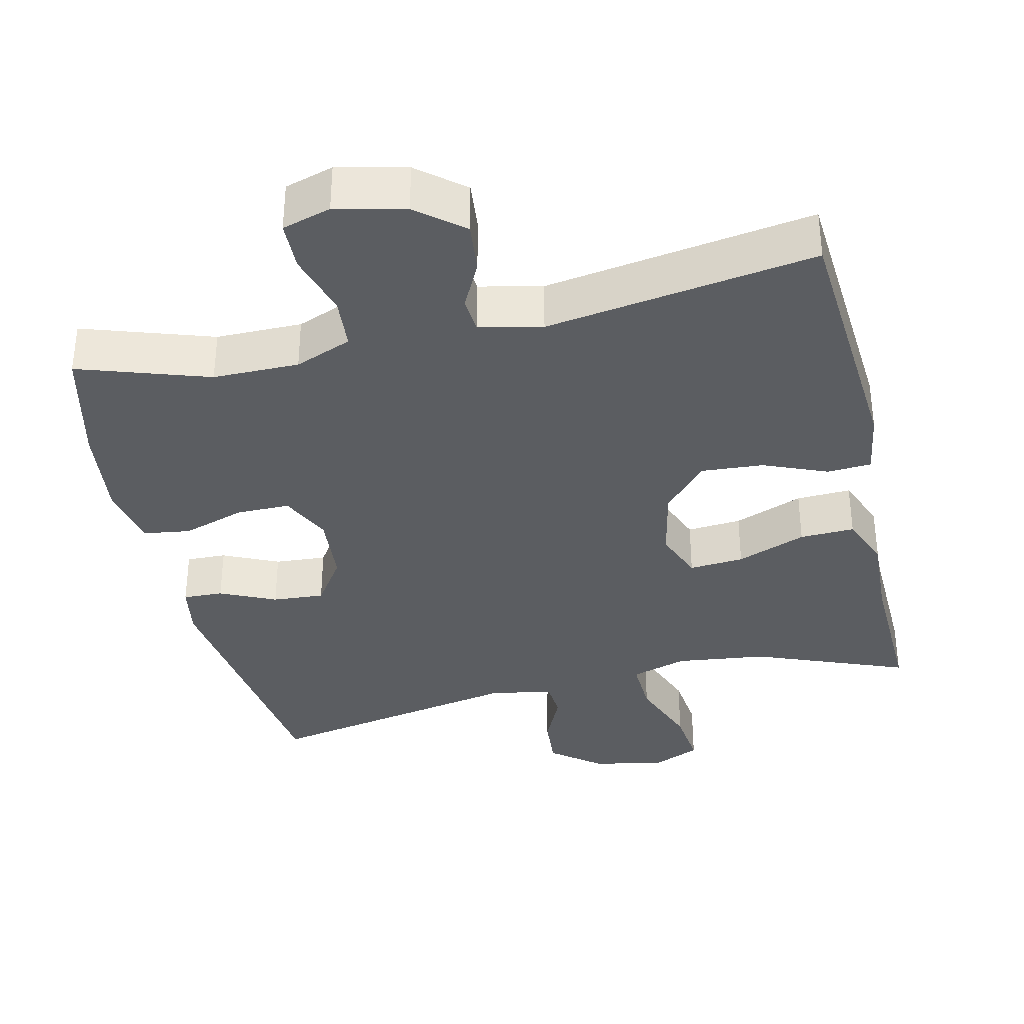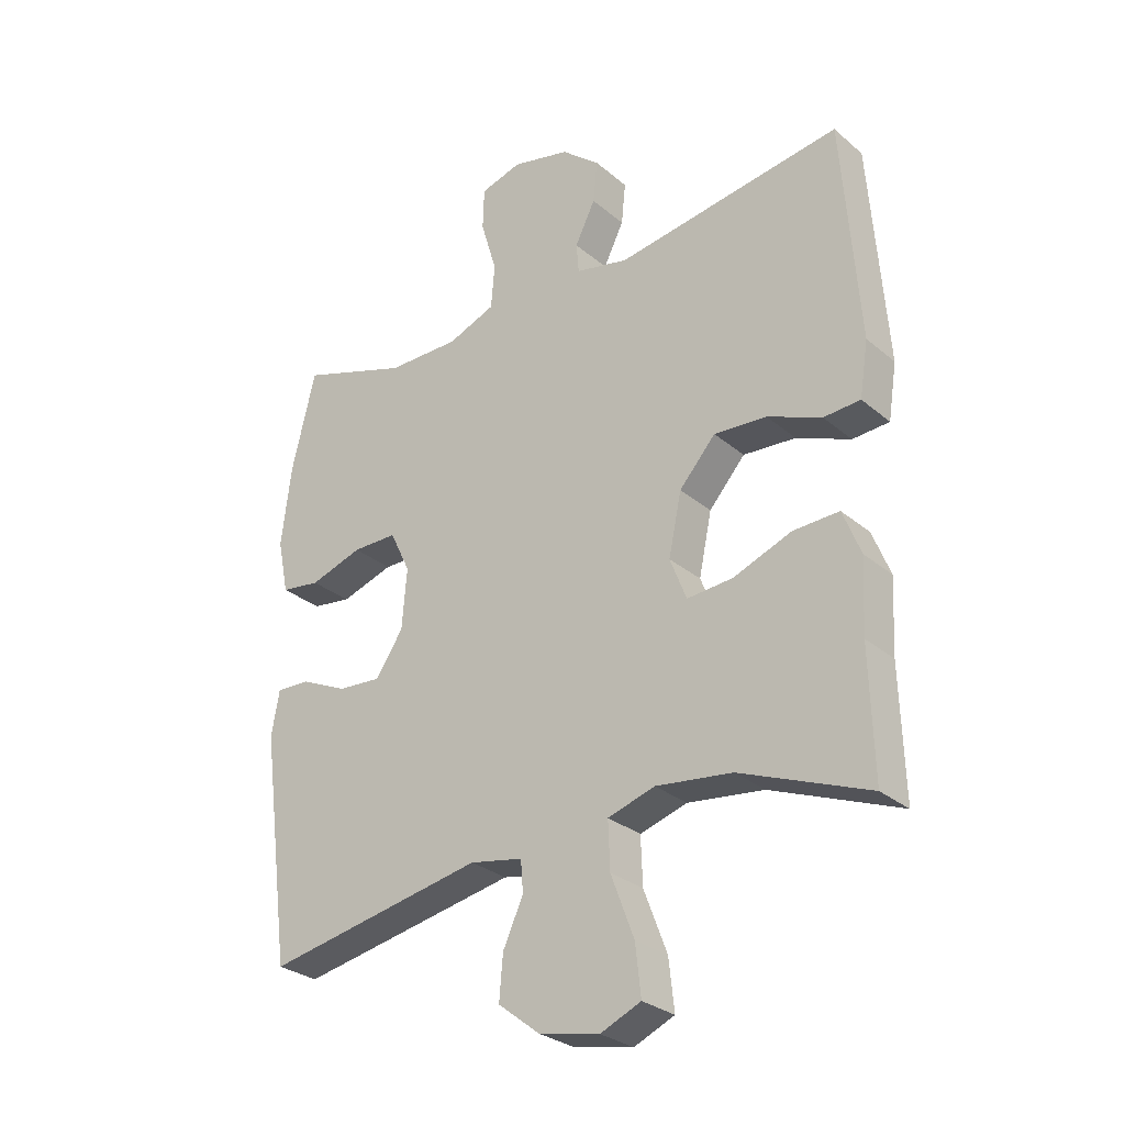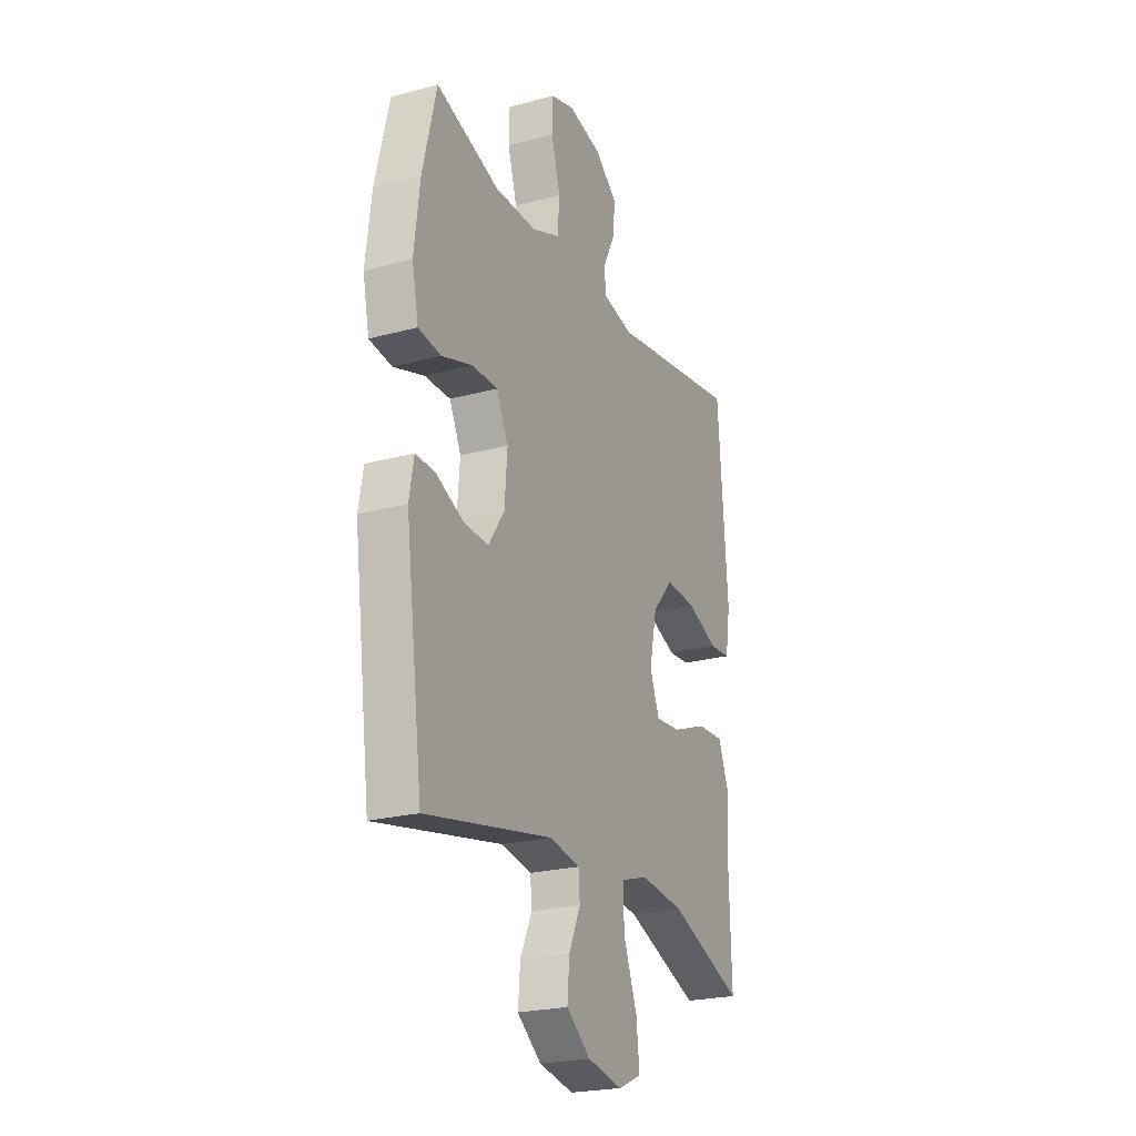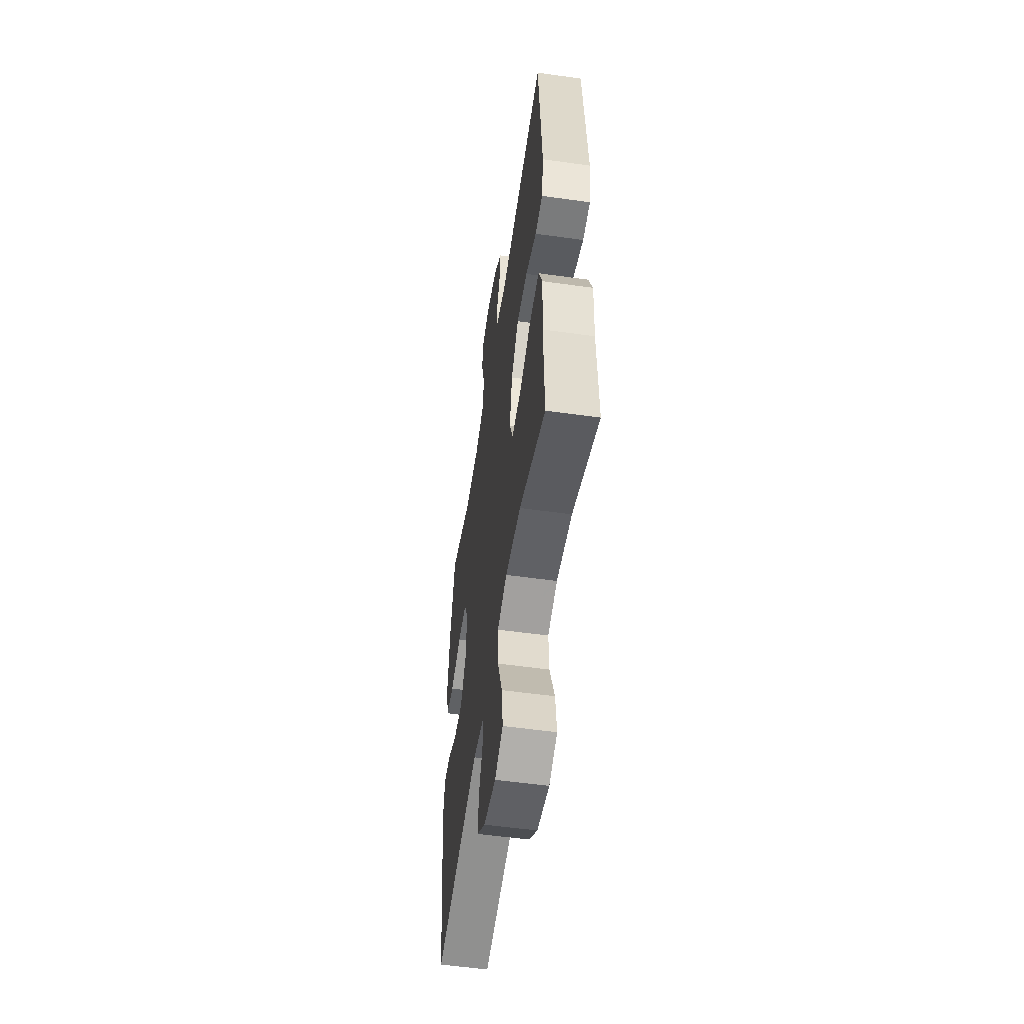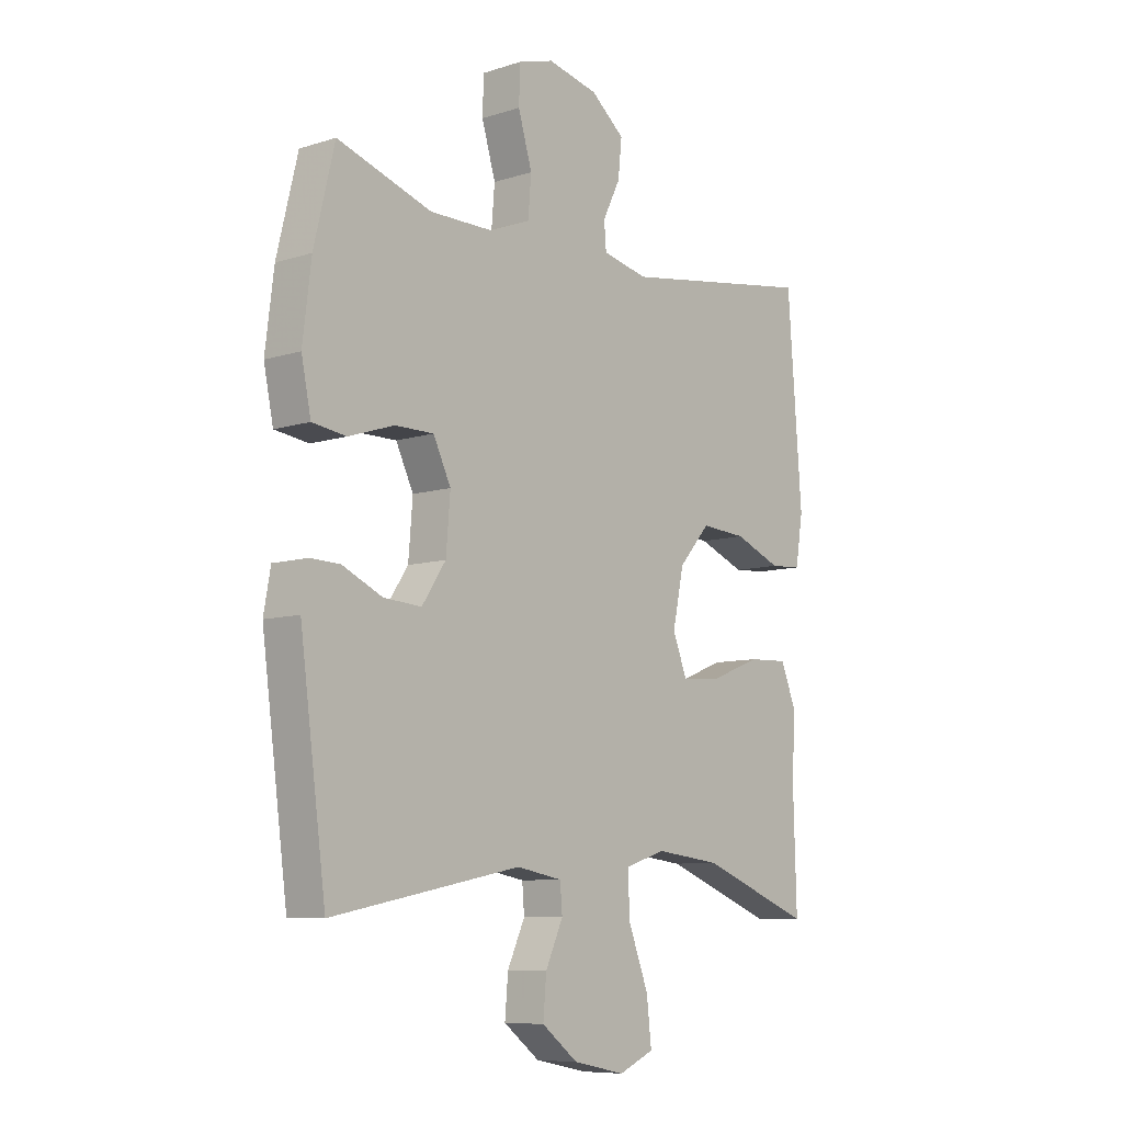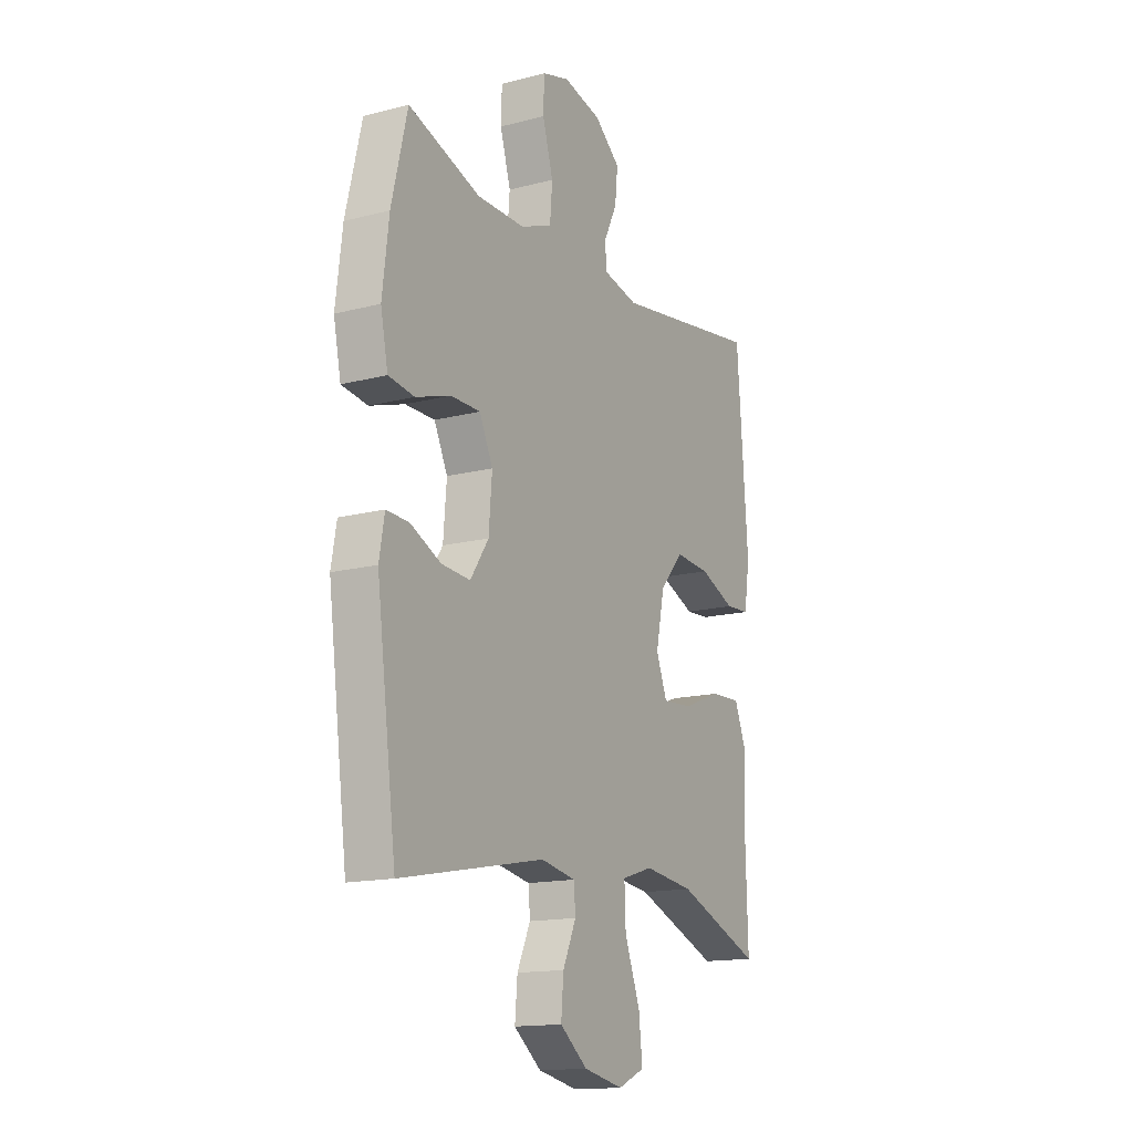
<metadata>
{"format":"obj","ext":"obj","renderer":"f3d","projection":"perspective","resolution":1024,"background":"white","views":[{"elev":-35.7,"azim":13.0,"up":"+Y"},{"elev":-28.7,"azim":38.8,"up":"+Z"},{"elev":-23.1,"azim":-65.3,"up":"+Z"},{"elev":-54.5,"azim":81.5,"up":"+Z"},{"elev":-8.4,"azim":-49.1,"up":"+Z"},{"elev":-15.2,"azim":-61.2,"up":"+Z"}]}
</metadata>
<code>
v -0.5 0.07 -0.5
v -0.549 0.07 -0.127
v -0.536 0.07 -0.054
v -0.481 0.07 -0.056
v -0.405 0.07 -0.091
v -0.334 0.07 -0.096
v -0.289 0.07 -0.029
v -0.281 0.07 0.069
v -0.314 0.07 0.138
v -0.387 0.07 0.138
v -0.473 0.07 0.11
v -0.537 0.07 0.119
v -0.555 0.07 0.207
v -0.539 0.07 0.338
v -0.5 0.07 0.5
v -0.322 0.07 0.441
v -0.204 0.07 0.441
v -0.126 0.07 0.472
v -0.12 0.07 0.544
v -0.146 0.07 0.632
v -0.144 0.07 0.7
v -0.077 0.07 0.72
v 0.018 0.07 0.698
v 0.081 0.07 0.646
v 0.074 0.07 0.578
v 0.041 0.07 0.511
v 0.045 0.07 0.462
v 0.131 0.07 0.443
v 0.5 0.07 0.5
v 0.527 0.07 0.138
v 0.513 0.07 0.049
v 0.453 0.07 0.045
v 0.365 0.07 0.081
v 0.279 0.07 0.087
v 0.22 0.07 0.02
v 0.199 0.07 -0.08
v 0.226 0.07 -0.149
v 0.301 0.07 -0.143
v 0.396 0.07 -0.106
v 0.471 0.07 -0.103
v 0.5 0.07 -0.176
v 0.494 0.07 -0.294
v 0.5 0.07 -0.5
v 0.291 0.07 -0.418
v 0.167 0.07 -0.403
v 0.09 0.07 -0.427
v 0.093 0.07 -0.504
v 0.131 0.07 -0.604
v 0.14 0.07 -0.685
v 0.074 0.07 -0.714
v -0.024 0.07 -0.694
v -0.092 0.07 -0.641
v -0.086 0.07 -0.57
v -0.053 0.07 -0.498
v -0.057 0.07 -0.447
v -0.143 0.07 -0.431
v -0.5 0 -0.5
v -0.549 0 -0.127
v -0.536 0 -0.054
v -0.481 0 -0.056
v -0.405 0 -0.091
v -0.334 0 -0.096
v -0.289 0 -0.029
v -0.281 0 0.069
v -0.314 0 0.138
v -0.387 0 0.138
v -0.473 0 0.11
v -0.537 0 0.119
v -0.555 0 0.207
v -0.539 0 0.338
v -0.5 0 0.5
v -0.322 0 0.441
v -0.204 0 0.441
v -0.126 0 0.472
v -0.12 0 0.544
v -0.146 0 0.632
v -0.144 0 0.7
v -0.077 0 0.72
v 0.018 0 0.698
v 0.081 0 0.646
v 0.074 0 0.578
v 0.041 0 0.511
v 0.045 0 0.462
v 0.131 0 0.443
v 0.5 0 0.5
v 0.527 0 0.138
v 0.513 0 0.049
v 0.453 0 0.045
v 0.365 0 0.081
v 0.279 0 0.087
v 0.22 0 0.02
v 0.199 0 -0.08
v 0.226 0 -0.149
v 0.301 0 -0.143
v 0.396 0 -0.106
v 0.471 0 -0.103
v 0.5 0 -0.176
v 0.494 0 -0.294
v 0.5 0 -0.5
v 0.291 0 -0.418
v 0.167 0 -0.403
v 0.09 0 -0.427
v 0.093 0 -0.504
v 0.131 0 -0.604
v 0.14 0 -0.685
v 0.074 0 -0.714
v -0.024 0 -0.694
v -0.092 0 -0.641
v -0.086 0 -0.57
v -0.053 0 -0.498
v -0.057 0 -0.447
v -0.143 0 -0.431
f 51 52 53 54
f 51 54 55
f 50 51 55
f 47 48 49 50
f 46 47 50 55
f 45 46 55 56
f 42 43 44
f 42 44 45
f 41 42 45 56
f 38 39 40 41
f 37 38 41 56
f 30 31 32 33
f 28 29 30 33
f 27 28 33 34
f 23 24 25 26
f 23 26 27
f 22 23 27
f 19 20 21 22
f 18 19 22 27
f 17 18 27 34
f 13 14 15 16
f 10 11 12 13
f 9 10 13 16
f 8 9 16 17
f 2 3 4 5
f 2 5 6
f 1 2 6
f 36 37 56 1
f 8 17 34 35
f 7 8 35 36
f 1 6 7 36
f 110 109 108 107
f 111 110 107
f 111 107 106
f 106 105 104 103
f 111 106 103 102
f 112 111 102 101
f 100 99 98
f 101 100 98
f 112 101 98 97
f 97 96 95 94
f 112 97 94 93
f 89 88 87 86
f 89 86 85 84
f 90 89 84 83
f 82 81 80 79
f 83 82 79
f 83 79 78
f 78 77 76 75
f 83 78 75 74
f 90 83 74 73
f 72 71 70 69
f 69 68 67 66
f 72 69 66 65
f 73 72 65 64
f 61 60 59 58
f 62 61 58
f 62 58 57
f 57 112 93 92
f 91 90 73 64
f 92 91 64 63
f 92 63 62 57
f 1 57 58 2
f 2 58 59 3
f 3 59 60 4
f 4 60 61 5
f 5 61 62 6
f 6 62 63 7
f 7 63 64 8
f 8 64 65 9
f 9 65 66 10
f 10 66 67 11
f 11 67 68 12
f 12 68 69 13
f 13 69 70 14
f 14 70 71 15
f 15 71 72 16
f 16 72 73 17
f 17 73 74 18
f 18 74 75 19
f 19 75 76 20
f 20 76 77 21
f 21 77 78 22
f 22 78 79 23
f 23 79 80 24
f 24 80 81 25
f 25 81 82 26
f 26 82 83 27
f 27 83 84 28
f 28 84 85 29
f 29 85 86 30
f 30 86 87 31
f 31 87 88 32
f 32 88 89 33
f 33 89 90 34
f 34 90 91 35
f 35 91 92 36
f 36 92 93 37
f 37 93 94 38
f 38 94 95 39
f 39 95 96 40
f 40 96 97 41
f 41 97 98 42
f 42 98 99 43
f 43 99 100 44
f 44 100 101 45
f 45 101 102 46
f 46 102 103 47
f 47 103 104 48
f 48 104 105 49
f 49 105 106 50
f 50 106 107 51
f 51 107 108 52
f 52 108 109 53
f 53 109 110 54
f 54 110 111 55
f 55 111 112 56
f 56 112 57 1

</code>
